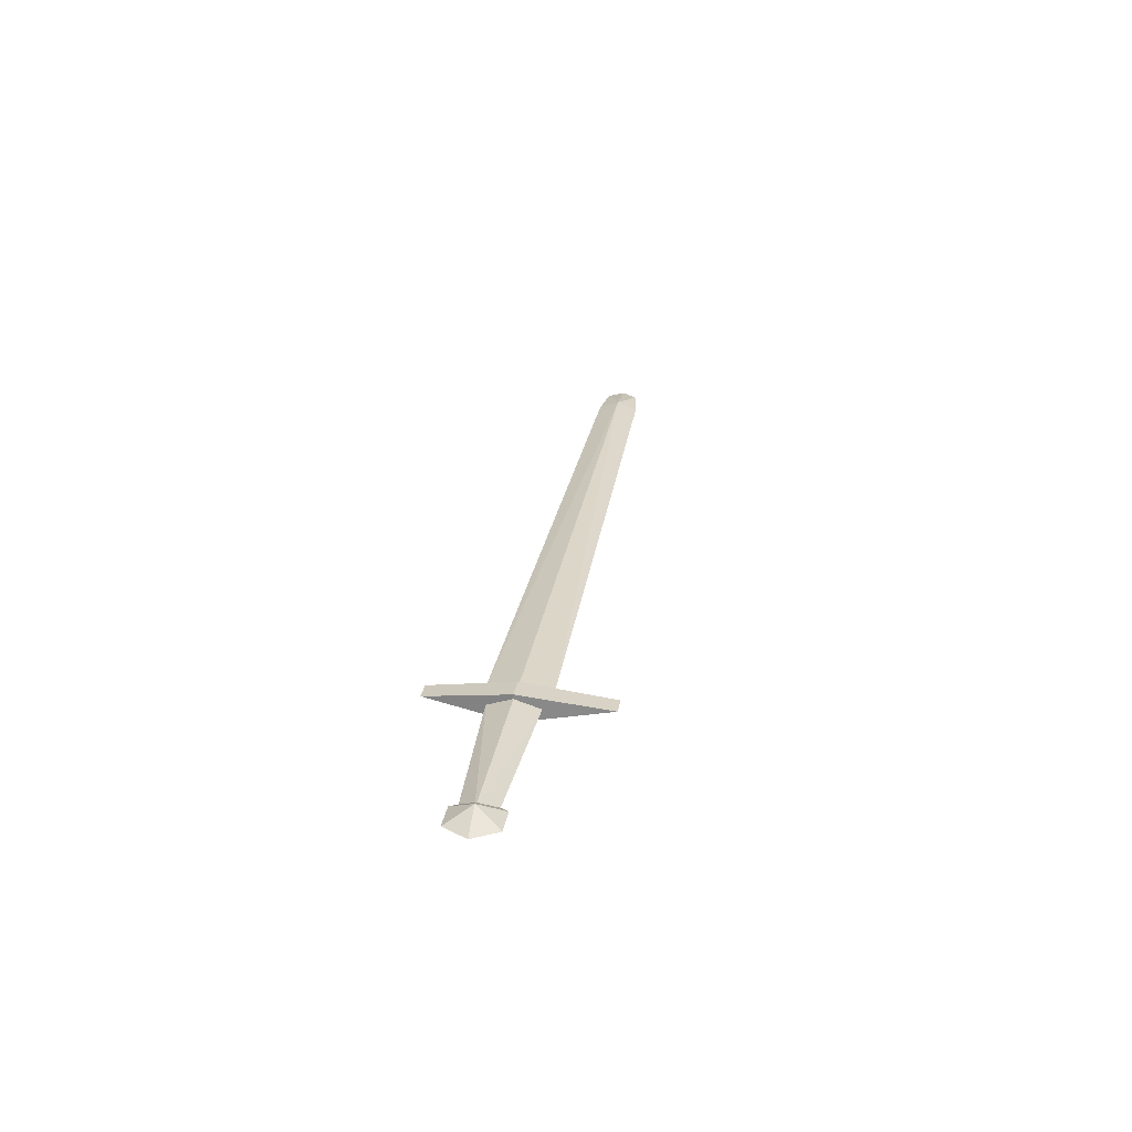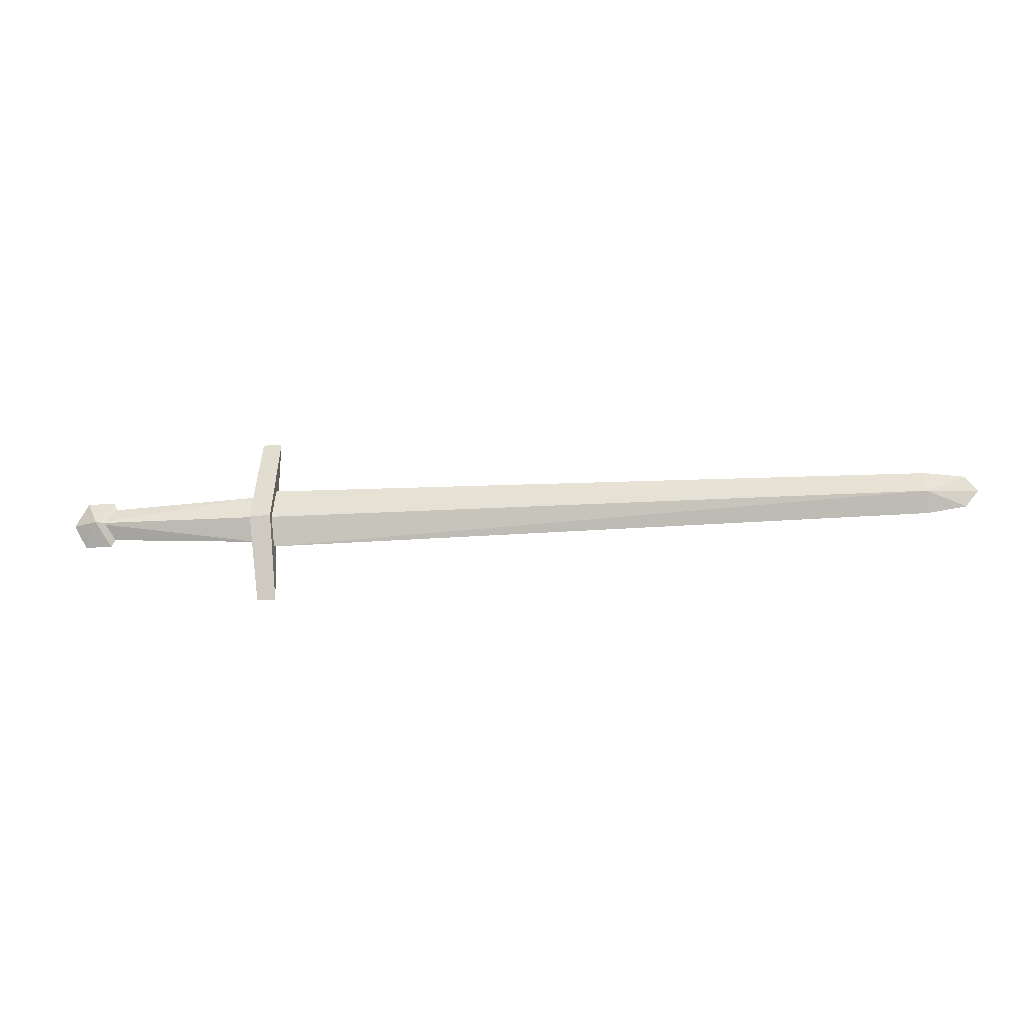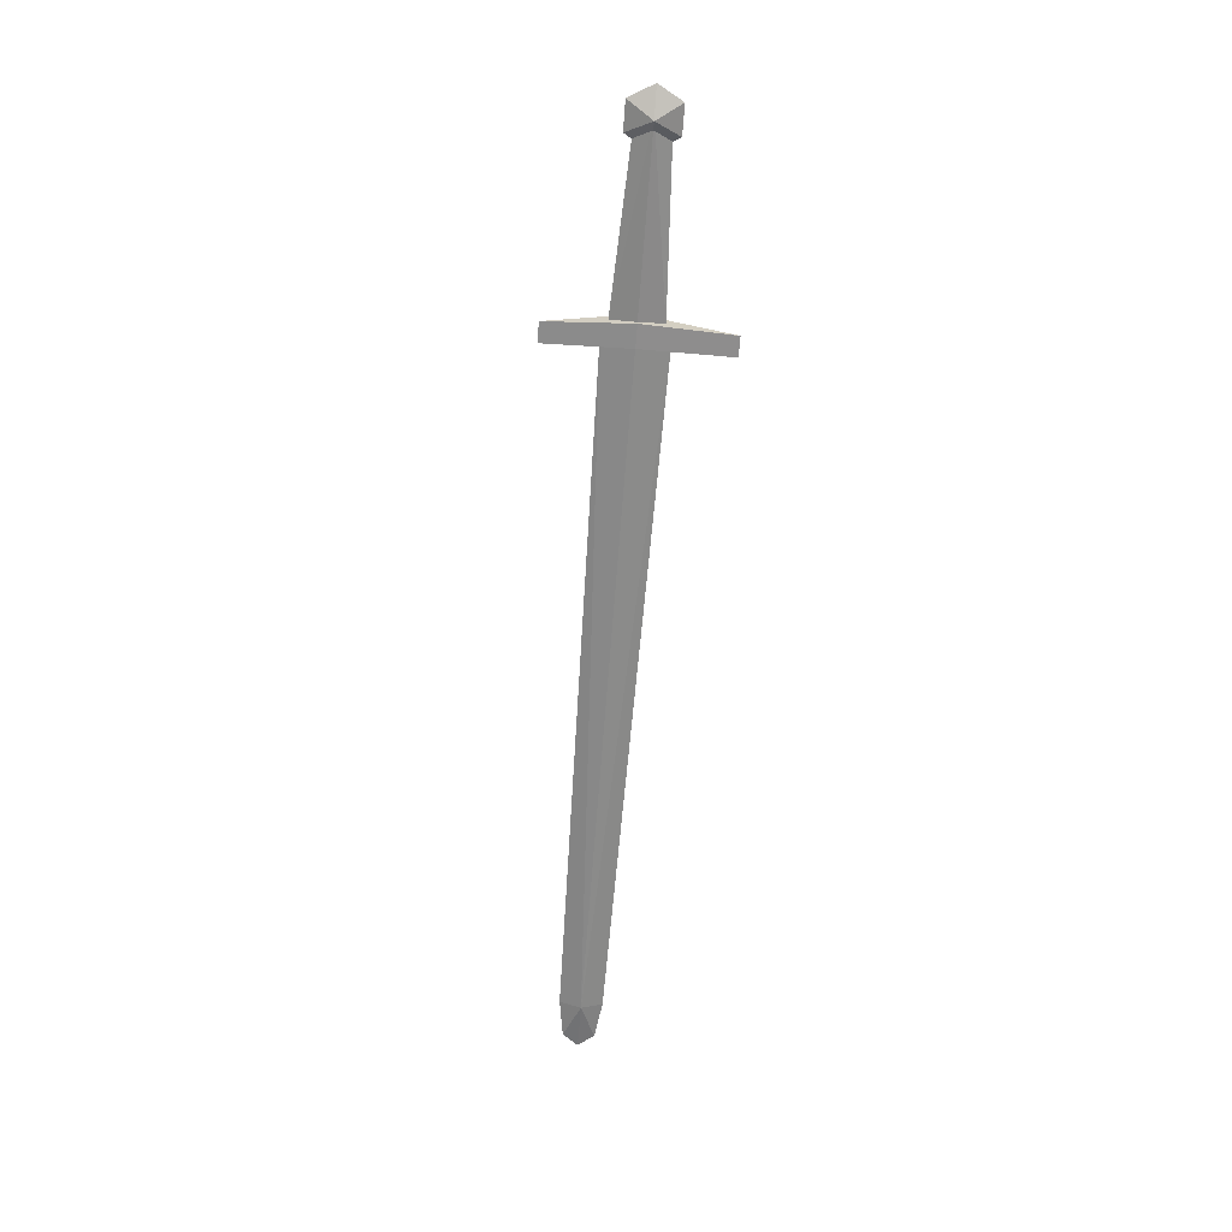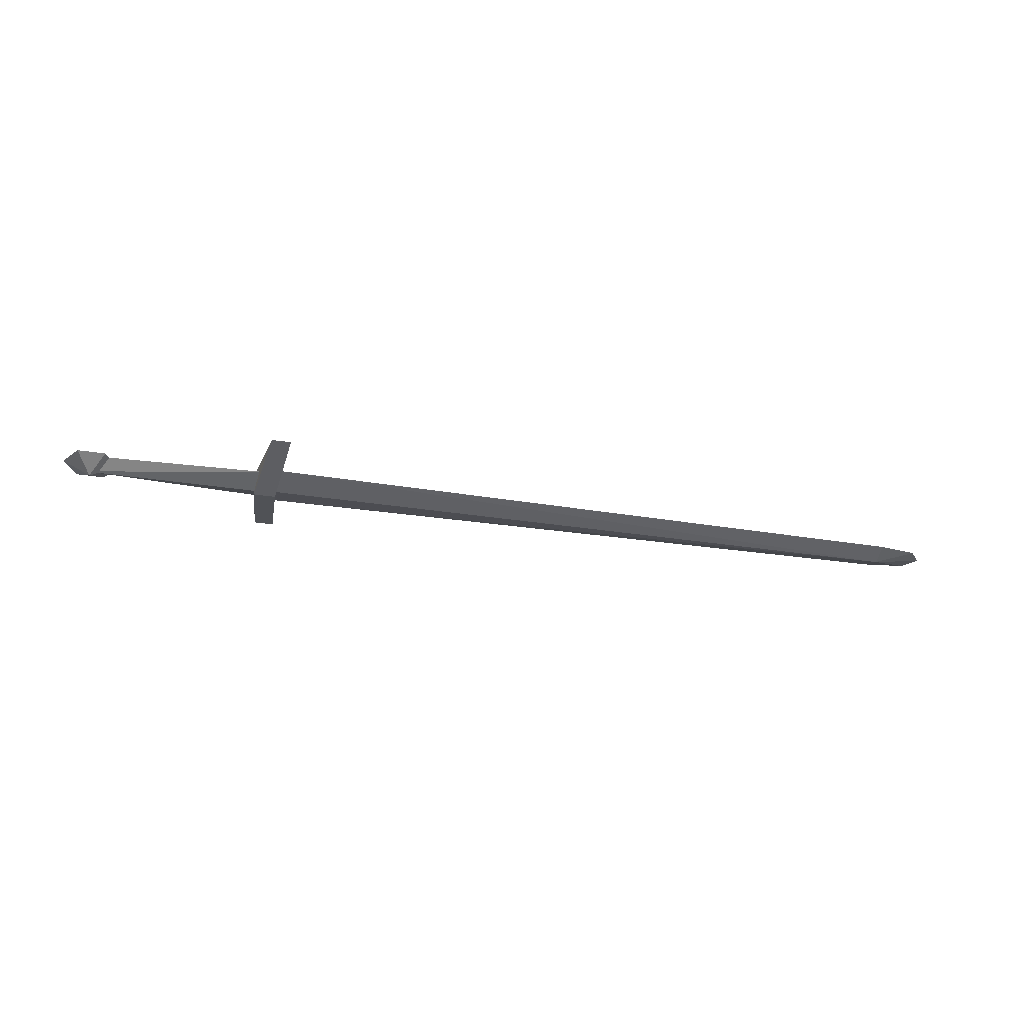
<metadata>
{"format":"obj","ext":"obj","renderer":"f3d","projection":"perspective","resolution":1024,"background":"white","views":[{"elev":26.3,"azim":98.7,"up":"+Y"},{"elev":-17.0,"azim":-172.3,"up":"+Z"},{"elev":-64.9,"azim":85.7,"up":"+Y"},{"elev":-30.3,"azim":166.9,"up":"+Y"}]}
</metadata>
<code>
o ITMW_030_1H_PAL_SWORD_02
v -0.6695 0 0.0141
v -0.0192 0 -0.0276
v -0.0192 0 0.0276
v 0.1423 0 -0.01487
v -0.004608 0 -0.02231
v -0.004608 0 0.02231
v 0.1403 0 0.02182
v 0.1403 0 -0.02182
v 0.1781 0 0
v -0.6342 0.0072 0
v -0.6342 -0.0072 0
v 0.1423 0 0.01487
v -0.0075 0 -0.08
v -0.0075 0 0.075
v -0.025 0 -0.08
v 0.1529 0.0126 0
v 0.1529 -0.0126 0
v 0 0.0125 0
v 0.1559 -0.008635 1e-06
v 0.1559 0.008635 1e-06
v -0.01613 -0.008528 8e-06
v -0.01613 0.008528 8e-06
v 0 -0.0125 0
v -0.025 0 0.075
v -0.02 0.0125 0
v -0.02 -0.0125 0
v -0.0144 0.007102 3e-06
v -0.0144 -0.007102 3e-06
v -0.6689 0 -0.01427
v 0.1655 0 0.02182
v 0.1655 0 -0.02182
v 0.1277 0 -0
v -0.6804 0 0
v -0.6342 0 0.0192
v -0.6342 0 -0.0192
f 20 5 22
f 21 5 19
f 17 7 32
f 16 32 7
f 5 20 4
f 4 19 5
f 26 15 13
f 18 13 15
f 16 9 31
f 16 30 9
f 17 31 9
f 17 9 30
f 23 13 18
f 18 15 25
f 12 6 19
f 20 6 12
f 21 19 6
f 6 20 22
f 23 18 14
f 26 13 23
f 18 24 14
f 26 23 14
f 18 25 24
f 25 15 26
f 26 14 24
f 25 26 24
f 17 30 7
f 16 7 30
f 17 8 31
f 16 31 8
f 17 32 8
f 16 8 32
f 11 2 28
f 2 10 27
f 3 10 34
f 10 2 35
f 11 3 34
f 2 11 35
f 10 3 27
f 3 11 28
f 33 10 29
f 33 29 11
f 33 1 10
f 33 11 1
f 34 10 1
f 34 1 11
f 29 10 35
f 35 11 29

</code>
